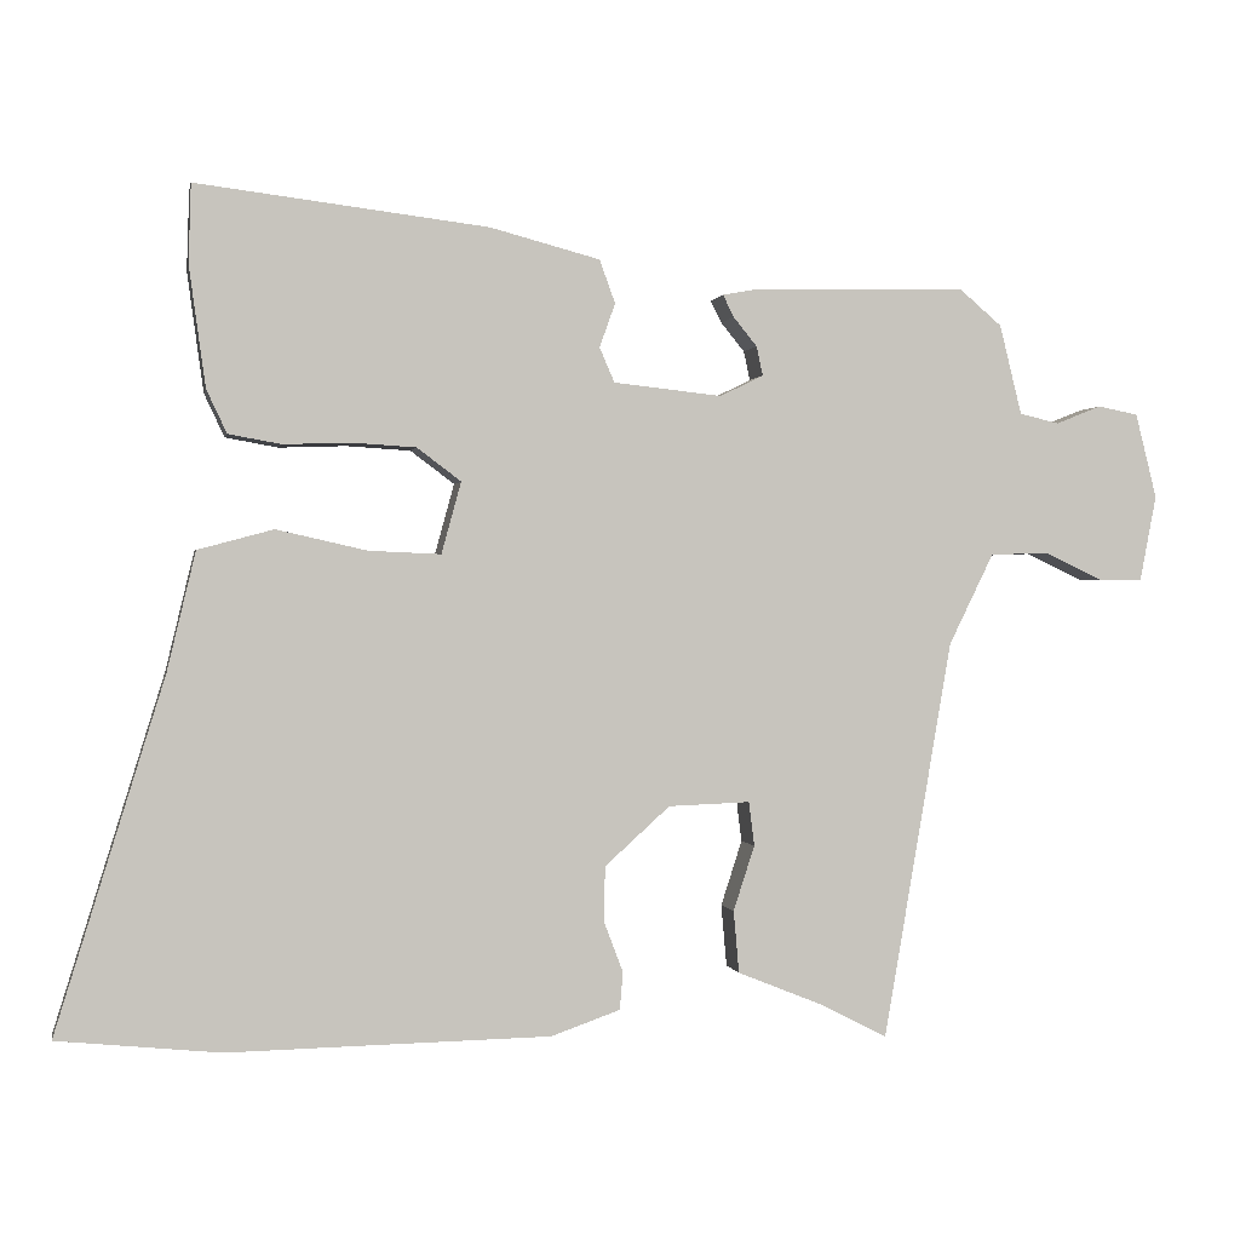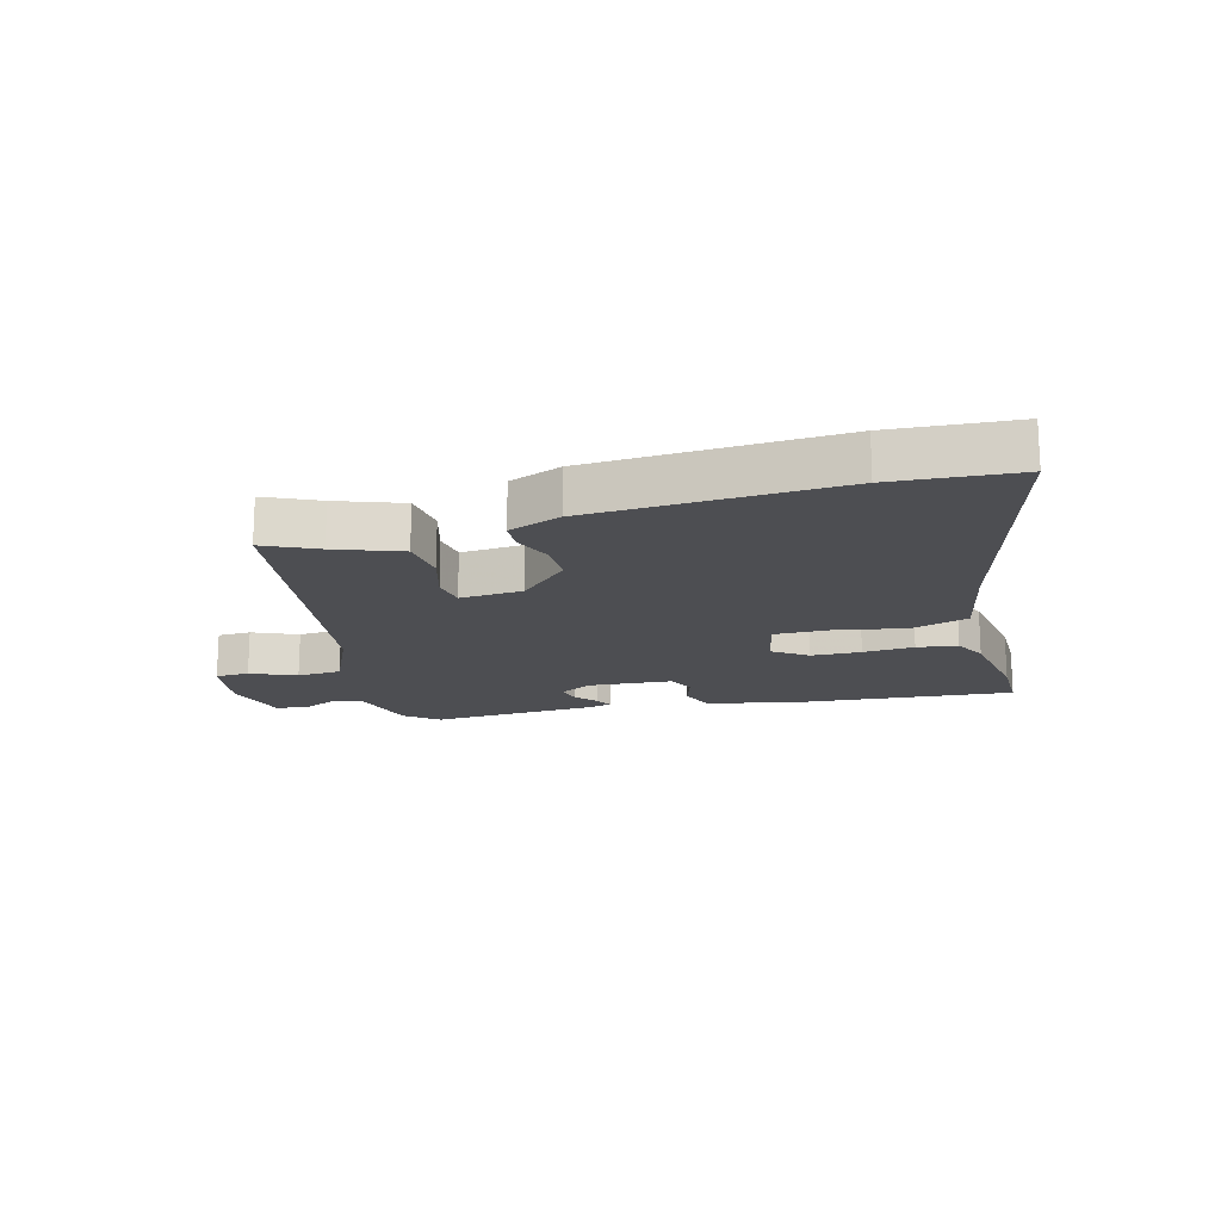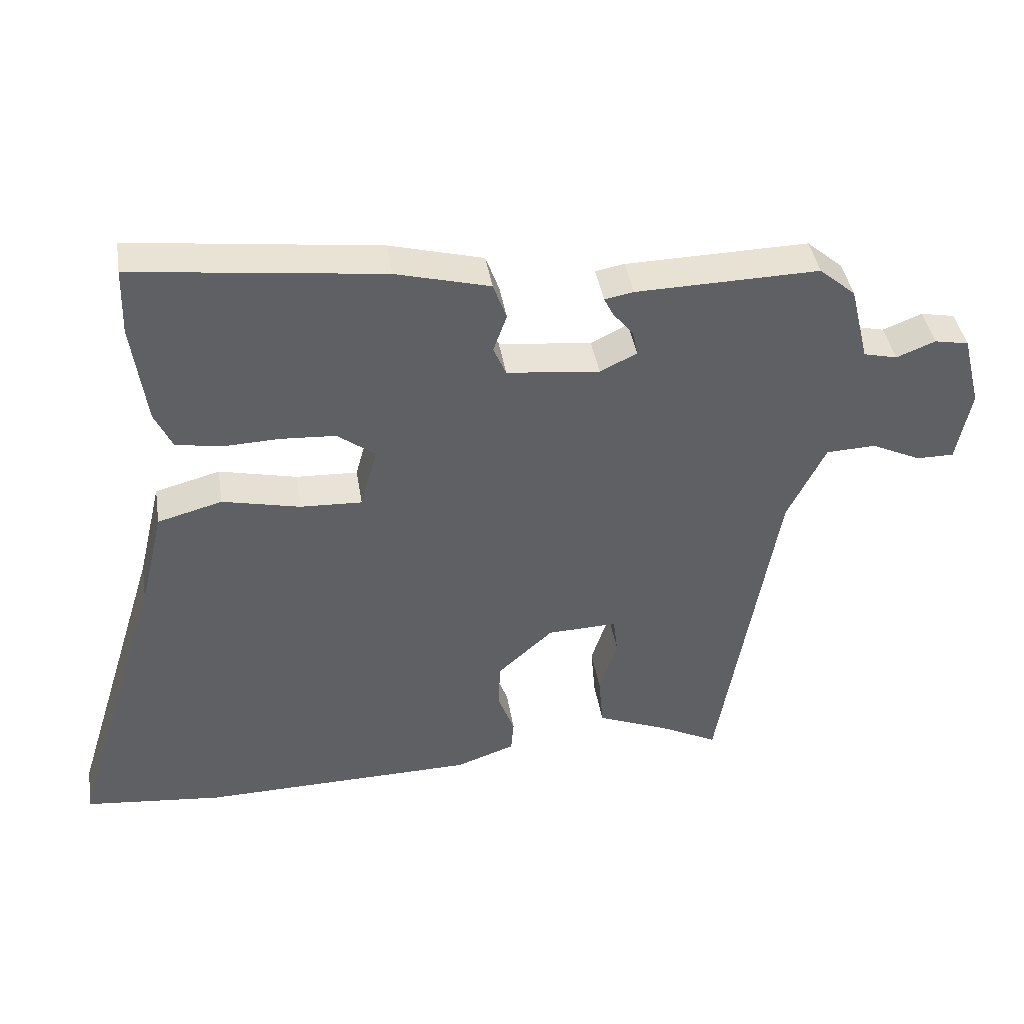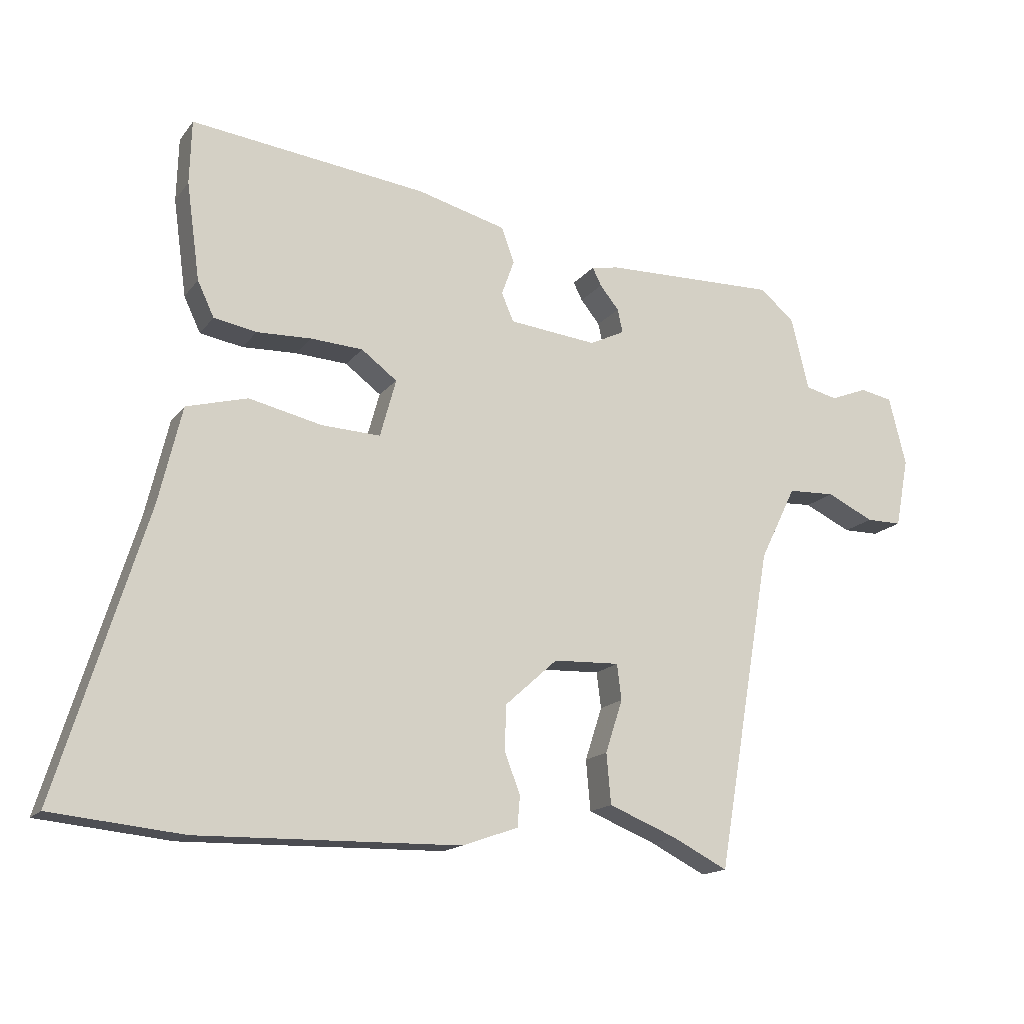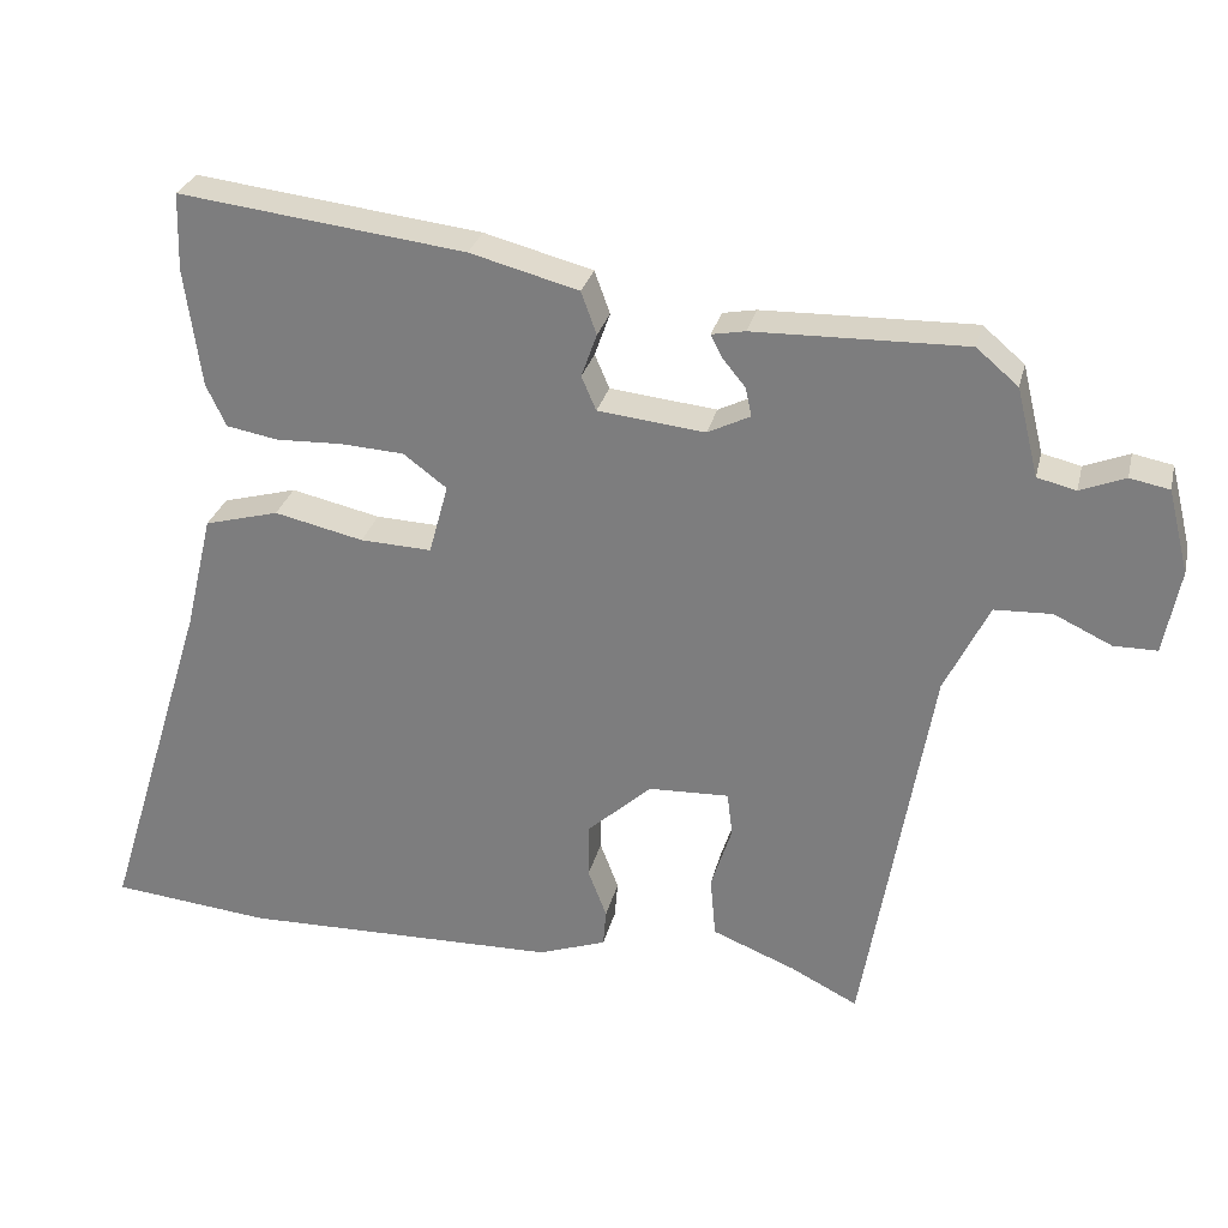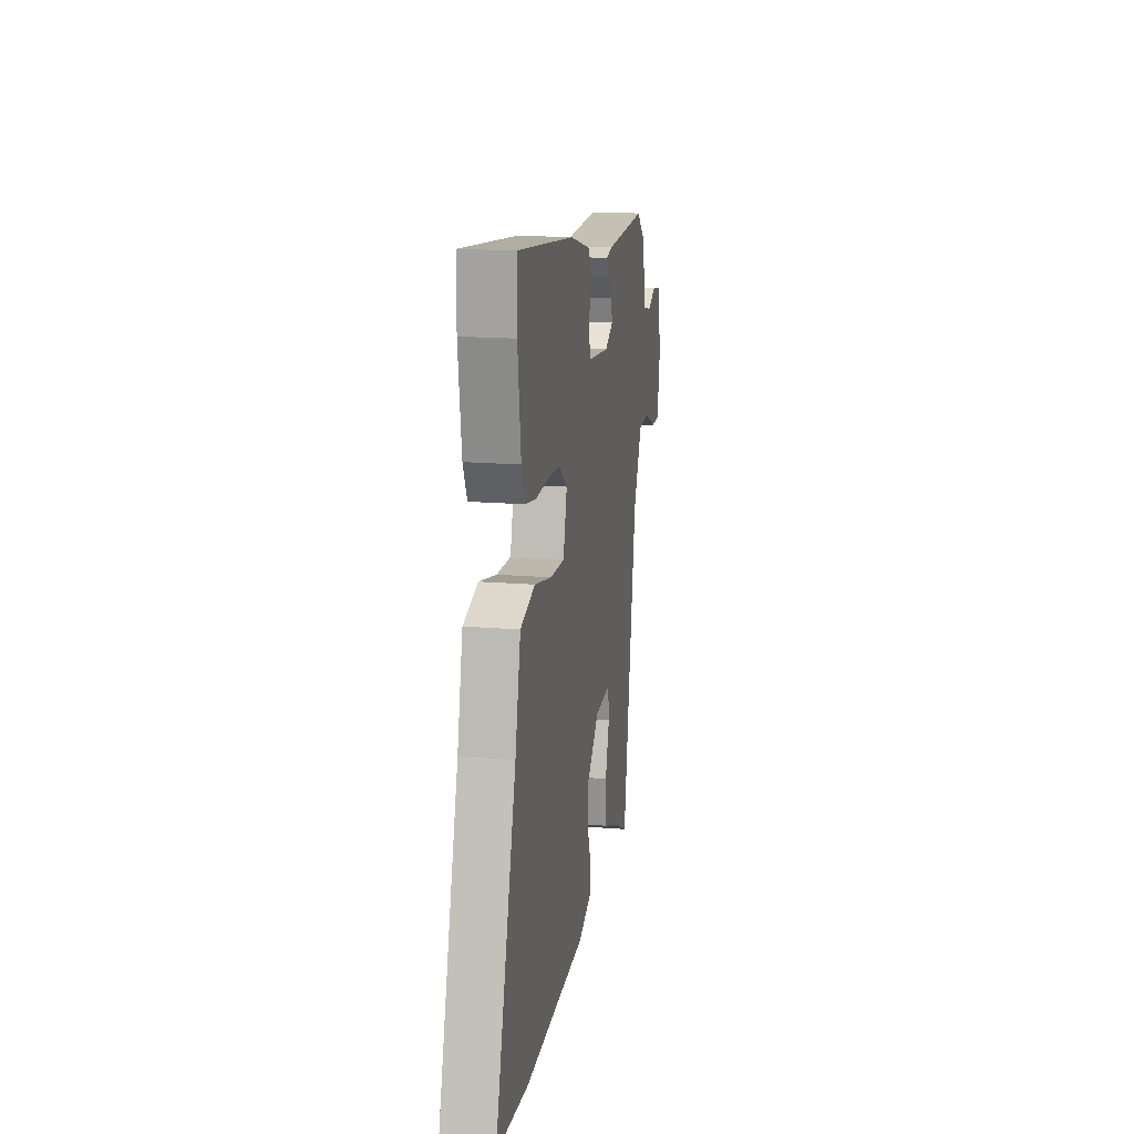
<metadata>
{"format":"obj","ext":"obj","renderer":"f3d","projection":"perspective","resolution":1024,"background":"white","views":[{"elev":0.2,"azim":-10.9,"up":"+Z"},{"elev":-17.1,"azim":-163.0,"up":"+Y"},{"elev":41.3,"azim":-9.2,"up":"+Z"},{"elev":-16.0,"azim":-24.4,"up":"+Z"},{"elev":28.4,"azim":13.2,"up":"+Z"},{"elev":17.0,"azim":-80.4,"up":"+Z"}]}
</metadata>
<code>
v -0.46 0.07 -0.504
v -0.666 0.07 -0.483
v -0.528 0.07 -0.036
v -0.492 0.07 0.115
v -0.396 0.07 0.141
v -0.281 0.07 0.115
v -0.189 0.07 0.111
v -0.164 0.07 0.202
v -0.22 0.07 0.244
v -0.302 0.07 0.249
v -0.387 0.07 0.246
v -0.454 0.07 0.258
v -0.48 0.07 0.313
v -0.501 0.07 0.466
v -0.498 0.07 0.566
v -0.128 0.07 0.521
v 0.012 0.07 0.484
v 0.032 0.07 0.429
v 0.012 0.07 0.373
v 0.031 0.07 0.329
v 0.169 0.07 0.314
v 0.224 0.07 0.341
v 0.216 0.07 0.378
v 0.186 0.07 0.415
v 0.172 0.07 0.443
v 0.215 0.07 0.451
v 0.488 0.07 0.457
v 0.542 0.07 0.411
v 0.57 0.07 0.297
v 0.62 0.07 0.285
v 0.678 0.07 0.308
v 0.729 0.07 0.298
v 0.756 0.07 0.19
v 0.735 0.07 0.081
v 0.679 0.07 0.081
v 0.605 0.07 0.116
v 0.531 0.07 0.113
v 0.474 0.07 -0.003
v 0.387 0.07 -0.509
v 0.3 0.07 -0.465
v 0.193 0.07 -0.422
v 0.186 0.07 -0.343
v 0.213 0.07 -0.26
v 0.206 0.07 -0.204
v 0.102 0.07 -0.208
v 0.019 0.07 -0.283
v 0.018 0.07 -0.354
v 0.042 0.07 -0.417
v 0.038 0.07 -0.465
v -0.05 0.07 -0.496
v -0.46 0 -0.504
v -0.666 0 -0.483
v -0.528 0 -0.036
v -0.492 0 0.115
v -0.396 0 0.141
v -0.281 0 0.115
v -0.189 0 0.111
v -0.164 0 0.202
v -0.22 0 0.244
v -0.302 0 0.249
v -0.387 0 0.246
v -0.454 0 0.258
v -0.48 0 0.313
v -0.501 0 0.466
v -0.498 0 0.566
v -0.128 0 0.521
v 0.012 0 0.484
v 0.032 0 0.429
v 0.012 0 0.373
v 0.031 0 0.329
v 0.169 0 0.314
v 0.224 0 0.341
v 0.216 0 0.378
v 0.186 0 0.415
v 0.172 0 0.443
v 0.215 0 0.451
v 0.488 0 0.457
v 0.542 0 0.411
v 0.57 0 0.297
v 0.62 0 0.285
v 0.678 0 0.308
v 0.729 0 0.298
v 0.756 0 0.19
v 0.735 0 0.081
v 0.679 0 0.081
v 0.605 0 0.116
v 0.531 0 0.113
v 0.474 0 -0.003
v 0.387 0 -0.509
v 0.3 0 -0.465
v 0.193 0 -0.422
v 0.186 0 -0.343
v 0.213 0 -0.26
v 0.206 0 -0.204
v 0.102 0 -0.208
v 0.019 0 -0.283
v 0.018 0 -0.354
v 0.042 0 -0.417
v 0.038 0 -0.465
v -0.05 0 -0.496
f 1 2 3
f 50 1 3
f 49 50 3
f 48 49 3
f 47 48 3
f 4 5 6
f 3 4 6
f 47 3 6
f 46 47 6
f 45 46 6 7
f 44 45 7 8
f 40 41 42 43
f 40 43 44
f 39 40 44
f 38 39 44
f 37 38 44 8
f 34 35 36
f 33 34 36
f 32 33 36
f 31 32 36
f 30 31 36
f 37 8 9
f 36 37 9
f 30 36 9
f 29 30 9
f 27 28 29
f 26 27 29
f 25 26 29
f 24 25 29
f 23 24 29
f 22 23 29
f 21 22 29
f 17 18 19
f 16 17 19
f 15 16 19
f 14 15 19
f 13 14 19
f 12 13 19
f 11 12 19
f 10 11 19
f 10 19 20
f 21 29 9 10
f 10 20 21
f 53 52 51
f 53 51 100
f 53 100 99
f 53 99 98
f 53 98 97
f 56 55 54
f 56 54 53
f 56 53 97
f 56 97 96
f 57 56 96 95
f 58 57 95 94
f 93 92 91 90
f 94 93 90
f 94 90 89
f 94 89 88
f 58 94 88 87
f 86 85 84
f 86 84 83
f 86 83 82
f 86 82 81
f 86 81 80
f 59 58 87
f 59 87 86
f 59 86 80
f 59 80 79
f 79 78 77
f 79 77 76
f 79 76 75
f 79 75 74
f 79 74 73
f 79 73 72
f 79 72 71
f 69 68 67
f 69 67 66
f 69 66 65
f 69 65 64
f 69 64 63
f 69 63 62
f 69 62 61
f 69 61 60
f 70 69 60
f 60 59 79 71
f 71 70 60
f 1 51 52 2
f 2 52 53 3
f 3 53 54 4
f 4 54 55 5
f 5 55 56 6
f 6 56 57 7
f 7 57 58 8
f 8 58 59 9
f 9 59 60 10
f 10 60 61 11
f 11 61 62 12
f 12 62 63 13
f 13 63 64 14
f 14 64 65 15
f 15 65 66 16
f 16 66 67 17
f 17 67 68 18
f 18 68 69 19
f 19 69 70 20
f 20 70 71 21
f 21 71 72 22
f 22 72 73 23
f 23 73 74 24
f 24 74 75 25
f 25 75 76 26
f 26 76 77 27
f 27 77 78 28
f 28 78 79 29
f 29 79 80 30
f 30 80 81 31
f 31 81 82 32
f 32 82 83 33
f 33 83 84 34
f 34 84 85 35
f 35 85 86 36
f 36 86 87 37
f 37 87 88 38
f 38 88 89 39
f 39 89 90 40
f 40 90 91 41
f 41 91 92 42
f 42 92 93 43
f 43 93 94 44
f 44 94 95 45
f 45 95 96 46
f 46 96 97 47
f 47 97 98 48
f 48 98 99 49
f 49 99 100 50
f 50 100 51 1

</code>
